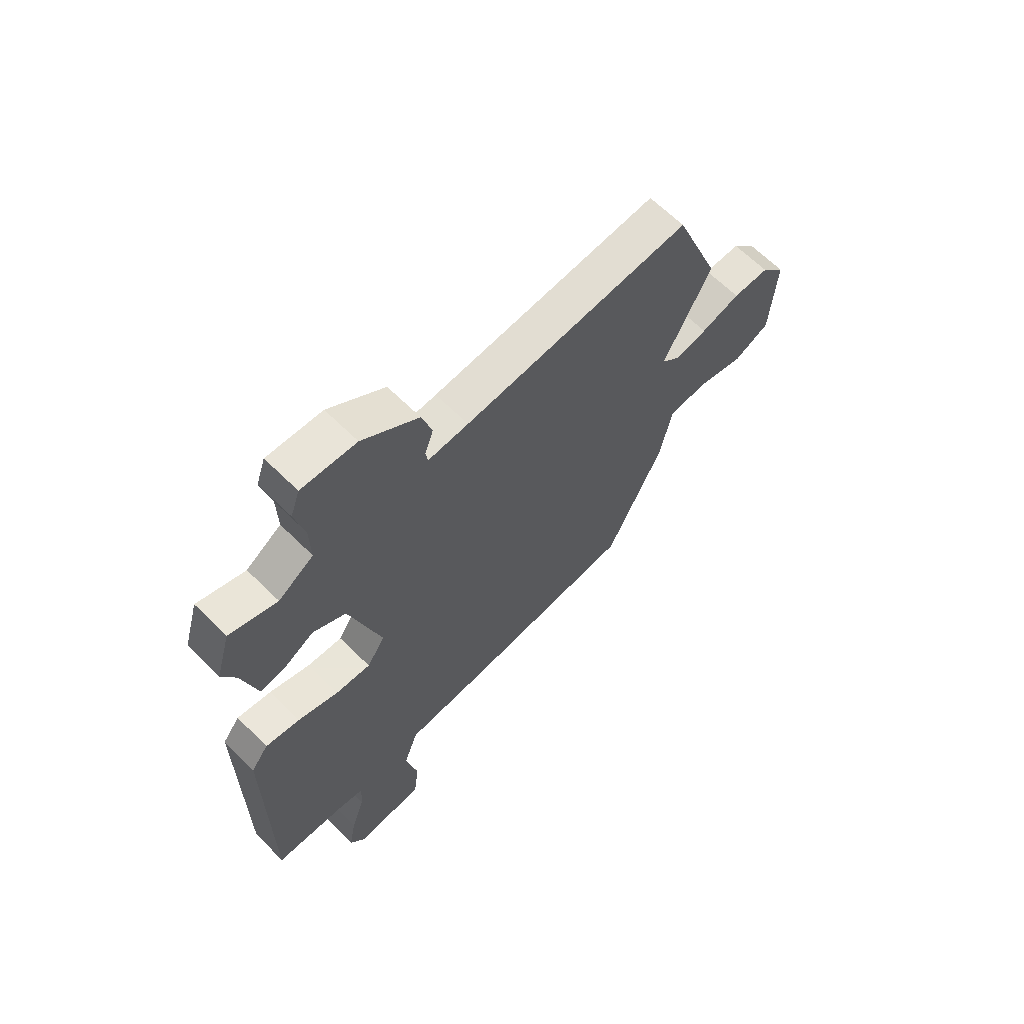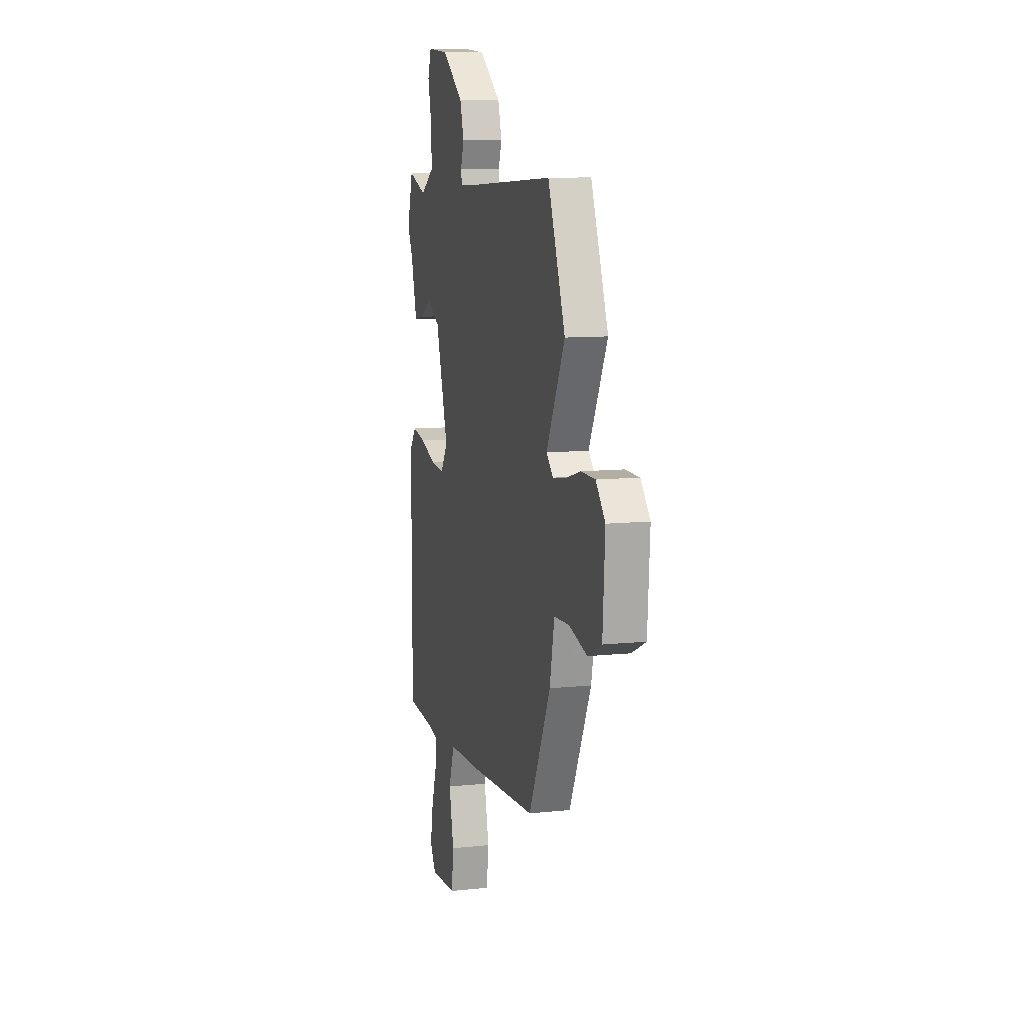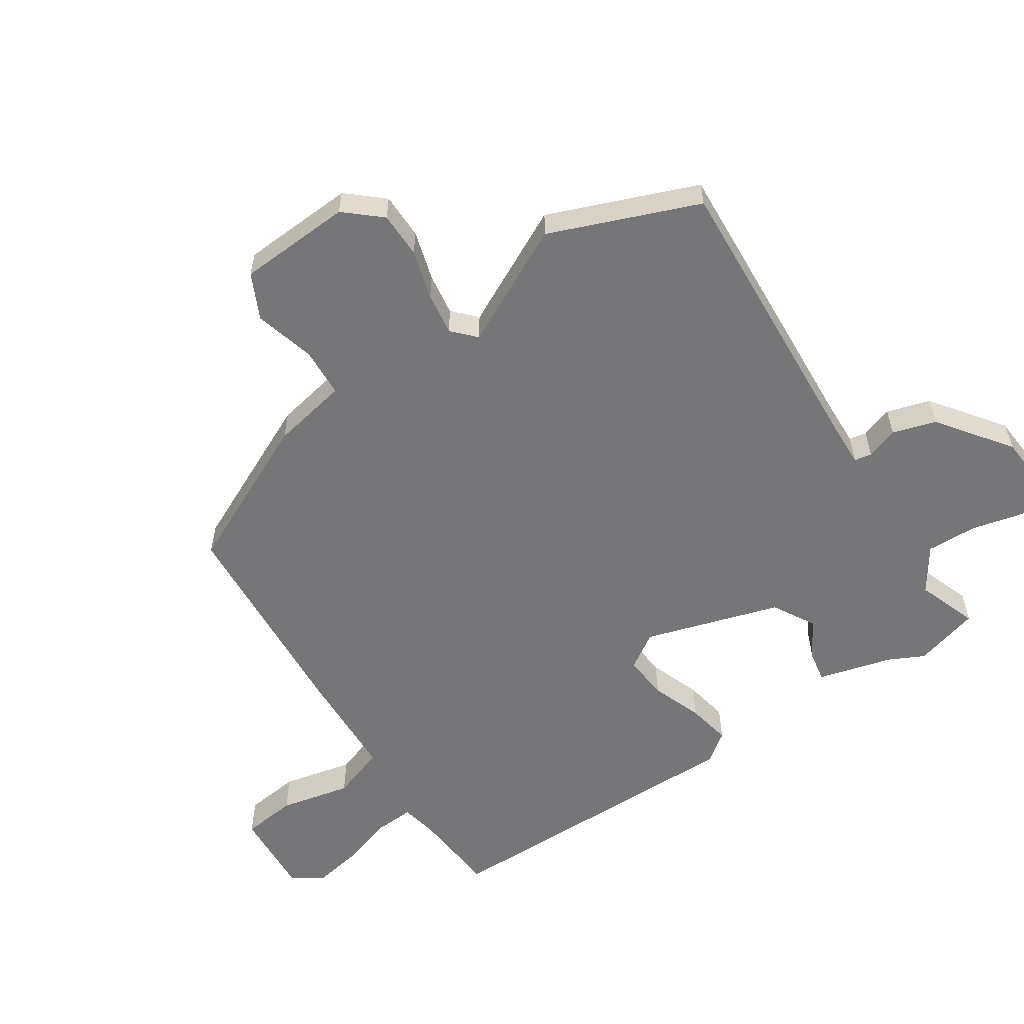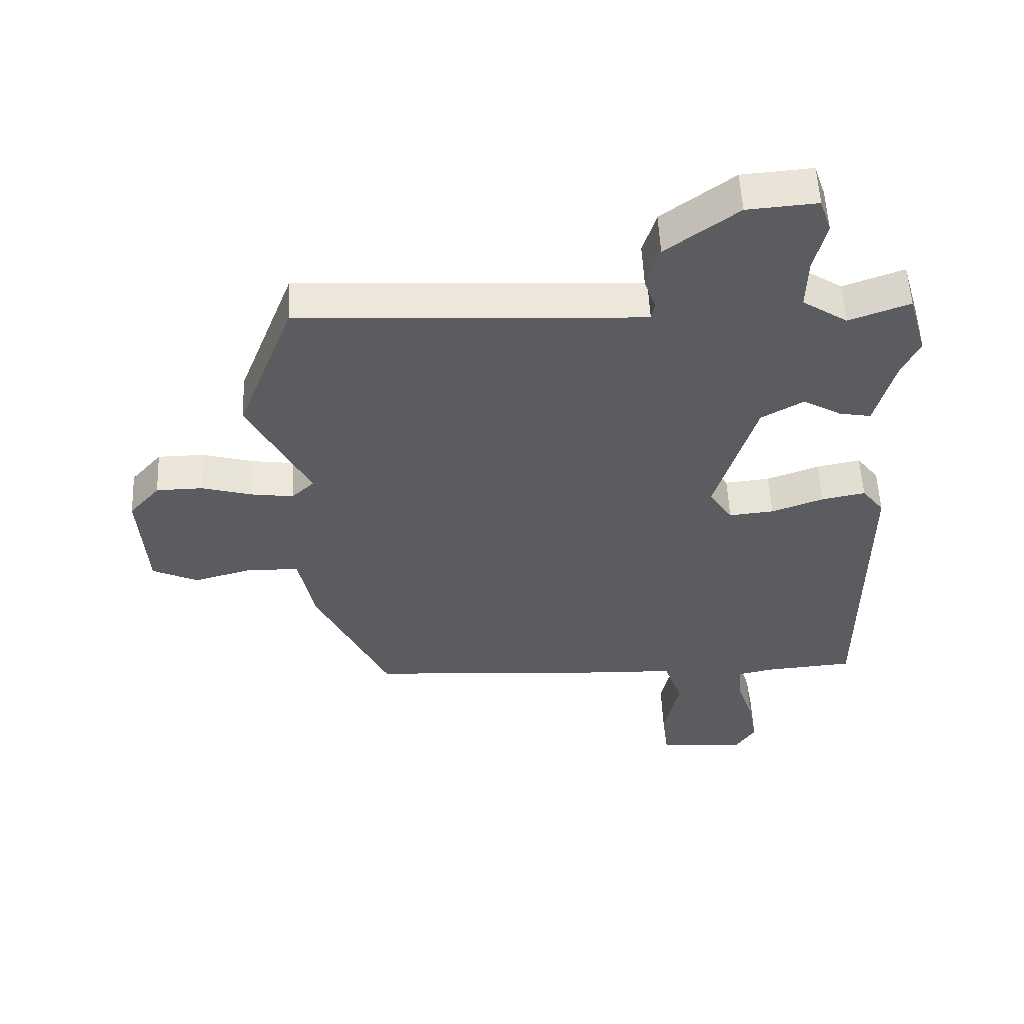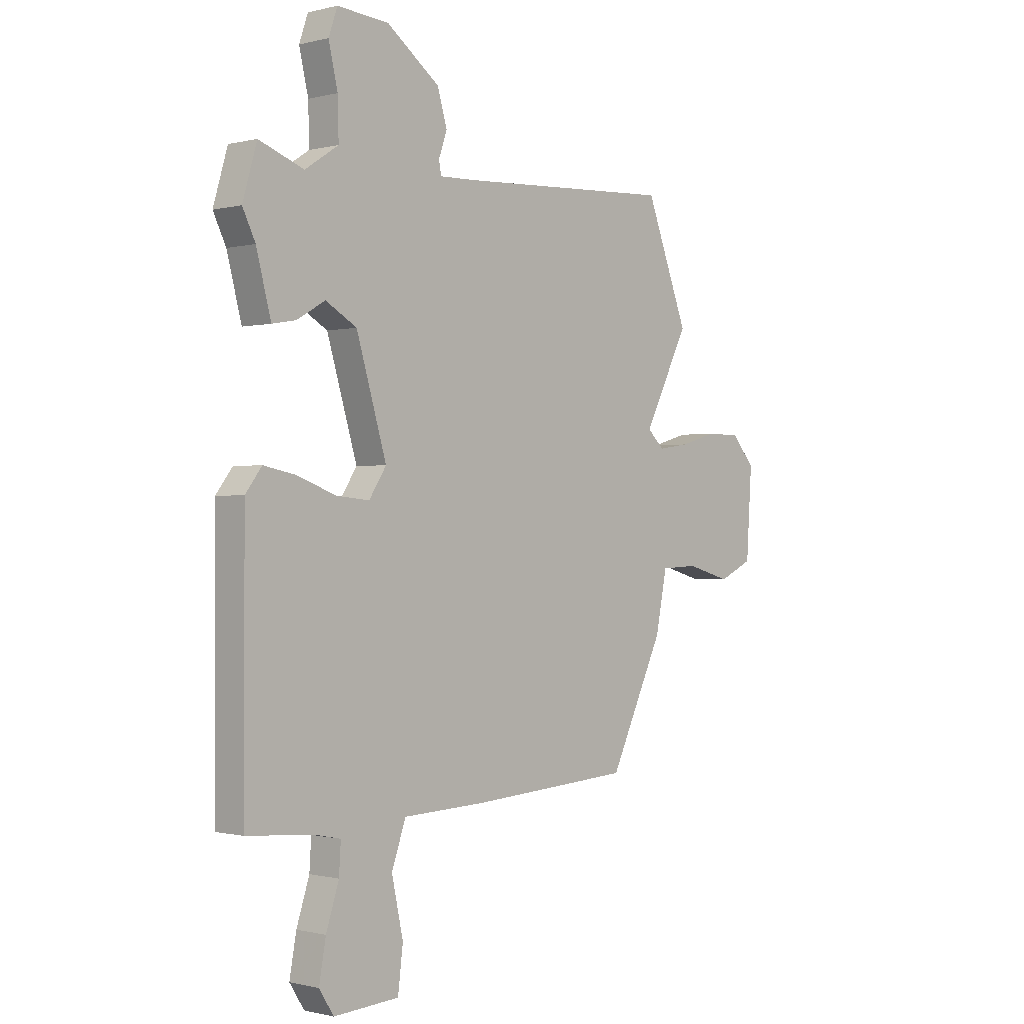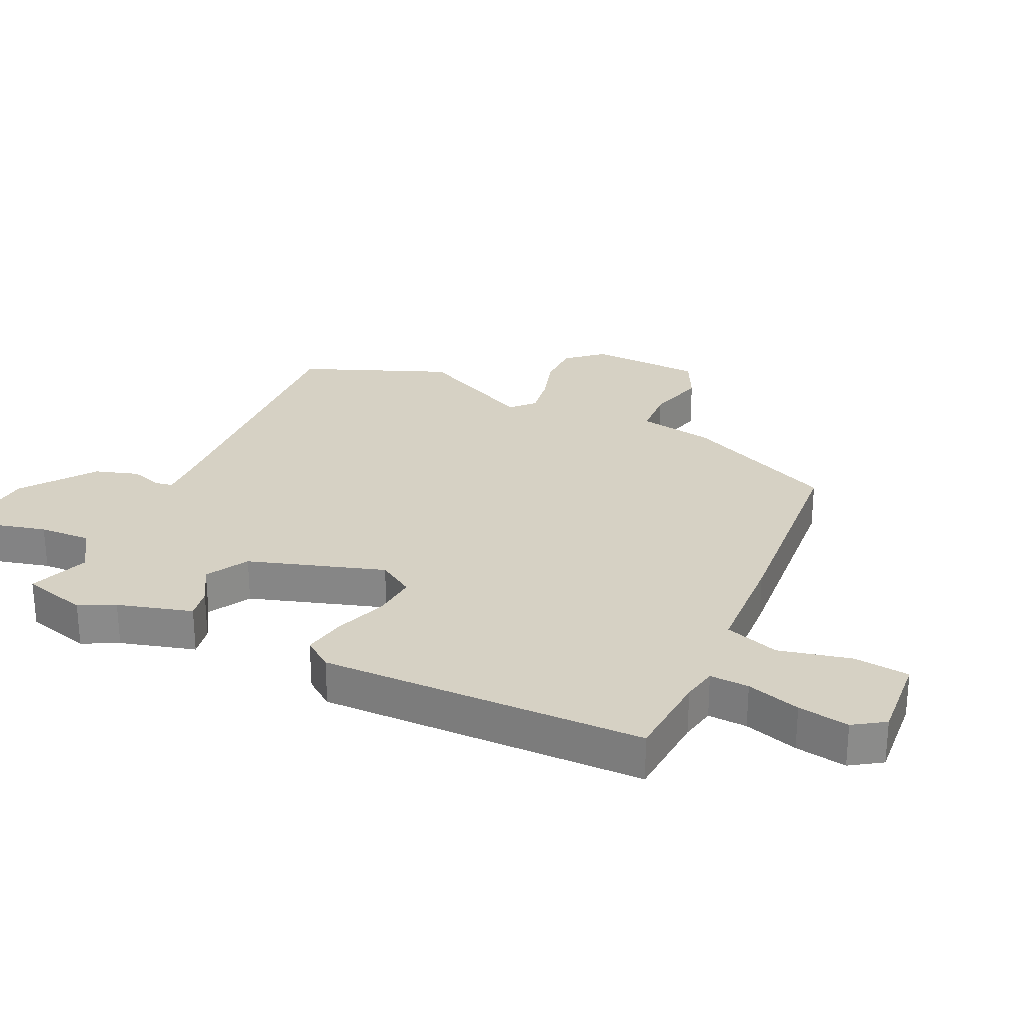
<metadata>
{"format":"obj","ext":"obj","renderer":"f3d","projection":"perspective","resolution":1024,"background":"white","views":[{"elev":65.0,"azim":134.8,"up":"+Z"},{"elev":10.0,"azim":-105.3,"up":"+Z"},{"elev":-56.9,"azim":-56.8,"up":"+Y"},{"elev":55.0,"azim":-2.6,"up":"+Z"},{"elev":-0.6,"azim":132.7,"up":"+Z"},{"elev":26.7,"azim":114.3,"up":"+Y"}]}
</metadata>
<code>
v 0.486 0.07 0.547
v 0.517 0.07 0.441
v 0.489 0.07 0.384
v 0.457 0.07 0.263
v 0.406 0.07 0.272
v 0.343 0.07 0.308
v 0.275 0.07 0.269
v 0.209 0.07 0.049
v 0.247 0.07 -0.009
v 0.32 0.07 -0.002
v 0.404 0.07 0.029
v 0.475 0.07 0.043
v 0.511 0.07 -0.004
v 0.511 0.07 -0.526
v 0.366 0.07 -0.538
v 0.309 0.07 -0.55
v 0.313 0.07 -0.613
v 0.341 0.07 -0.699
v 0.356 0.07 -0.781
v 0.324 0.07 -0.831
v 0.181 0.07 -0.822
v 0.17 0.07 -0.732
v 0.195 0.07 -0.616
v 0.164 0.07 -0.528
v -0.018 0.07 -0.521
v -0.373 0.07 -0.497
v -0.491 0.07 -0.251
v -0.516 0.07 -0.127
v -0.597 0.07 -0.123
v -0.695 0.07 -0.15
v -0.769 0.07 -0.115
v -0.781 0.07 0.07
v -0.731 0.07 0.128
v -0.656 0.07 0.129
v -0.575 0.07 0.106
v -0.506 0.07 0.096
v -0.469 0.07 0.131
v -0.568 0.07 0.324
v -0.475 0.07 0.565
v -0.003 0.07 0.539
v 0.081 0.07 0.536
v 0.086 0.07 0.564
v 0.068 0.07 0.616
v 0.089 0.07 0.687
v 0.205 0.07 0.773
v 0.318 0.07 0.782
v 0.337 0.07 0.727
v 0.317 0.07 0.642
v 0.315 0.07 0.559
v 0.388 0.07 0.511
v 0.486 0 0.547
v 0.517 0 0.441
v 0.489 0 0.384
v 0.457 0 0.263
v 0.406 0 0.272
v 0.343 0 0.308
v 0.275 0 0.269
v 0.209 0 0.049
v 0.247 0 -0.009
v 0.32 0 -0.002
v 0.404 0 0.029
v 0.475 0 0.043
v 0.511 0 -0.004
v 0.511 0 -0.526
v 0.366 0 -0.538
v 0.309 0 -0.55
v 0.313 0 -0.613
v 0.341 0 -0.699
v 0.356 0 -0.781
v 0.324 0 -0.831
v 0.181 0 -0.822
v 0.17 0 -0.732
v 0.195 0 -0.616
v 0.164 0 -0.528
v -0.018 0 -0.521
v -0.373 0 -0.497
v -0.491 0 -0.251
v -0.516 0 -0.127
v -0.597 0 -0.123
v -0.695 0 -0.15
v -0.769 0 -0.115
v -0.781 0 0.07
v -0.731 0 0.128
v -0.656 0 0.129
v -0.575 0 0.106
v -0.506 0 0.096
v -0.469 0 0.131
v -0.568 0 0.324
v -0.475 0 0.565
v -0.003 0 0.539
v 0.081 0 0.536
v 0.086 0 0.564
v 0.068 0 0.616
v 0.089 0 0.687
v 0.205 0 0.773
v 0.318 0 0.782
v 0.337 0 0.727
v 0.317 0 0.642
v 0.315 0 0.559
v 0.388 0 0.511
f 45 46 47 48
f 45 48 49
f 42 43 44 45
f 41 42 45 49
f 37 38 39 40
f 36 37 40 41
f 32 33 34 35
f 32 35 36
f 29 30 31 32
f 28 29 32 36
f 24 25 26 27
f 24 27 28 36
f 20 21 22 23
f 20 23 24
f 17 18 19 20
f 16 17 20 24
f 15 16 24 36
f 10 11 12 13
f 9 10 13 14
f 8 9 14 15
f 3 4 5 6
f 1 2 3 6
f 50 1 6 7
f 49 50 7
f 41 49 7 8
f 36 41 8
f 8 15 36
f 98 97 96 95
f 99 98 95
f 95 94 93 92
f 99 95 92 91
f 90 89 88 87
f 91 90 87 86
f 85 84 83 82
f 86 85 82
f 82 81 80 79
f 86 82 79 78
f 77 76 75 74
f 86 78 77 74
f 73 72 71 70
f 74 73 70
f 70 69 68 67
f 74 70 67 66
f 86 74 66 65
f 63 62 61 60
f 64 63 60 59
f 65 64 59 58
f 56 55 54 53
f 56 53 52 51
f 57 56 51 100
f 57 100 99
f 58 57 99 91
f 58 91 86
f 86 65 58
f 1 51 52 2
f 2 52 53 3
f 3 53 54 4
f 4 54 55 5
f 5 55 56 6
f 6 56 57 7
f 7 57 58 8
f 8 58 59 9
f 9 59 60 10
f 10 60 61 11
f 11 61 62 12
f 12 62 63 13
f 13 63 64 14
f 14 64 65 15
f 15 65 66 16
f 16 66 67 17
f 17 67 68 18
f 18 68 69 19
f 19 69 70 20
f 20 70 71 21
f 21 71 72 22
f 22 72 73 23
f 23 73 74 24
f 24 74 75 25
f 25 75 76 26
f 26 76 77 27
f 27 77 78 28
f 28 78 79 29
f 29 79 80 30
f 30 80 81 31
f 31 81 82 32
f 32 82 83 33
f 33 83 84 34
f 34 84 85 35
f 35 85 86 36
f 36 86 87 37
f 37 87 88 38
f 38 88 89 39
f 39 89 90 40
f 40 90 91 41
f 41 91 92 42
f 42 92 93 43
f 43 93 94 44
f 44 94 95 45
f 45 95 96 46
f 46 96 97 47
f 47 97 98 48
f 48 98 99 49
f 49 99 100 50
f 50 100 51 1

</code>
